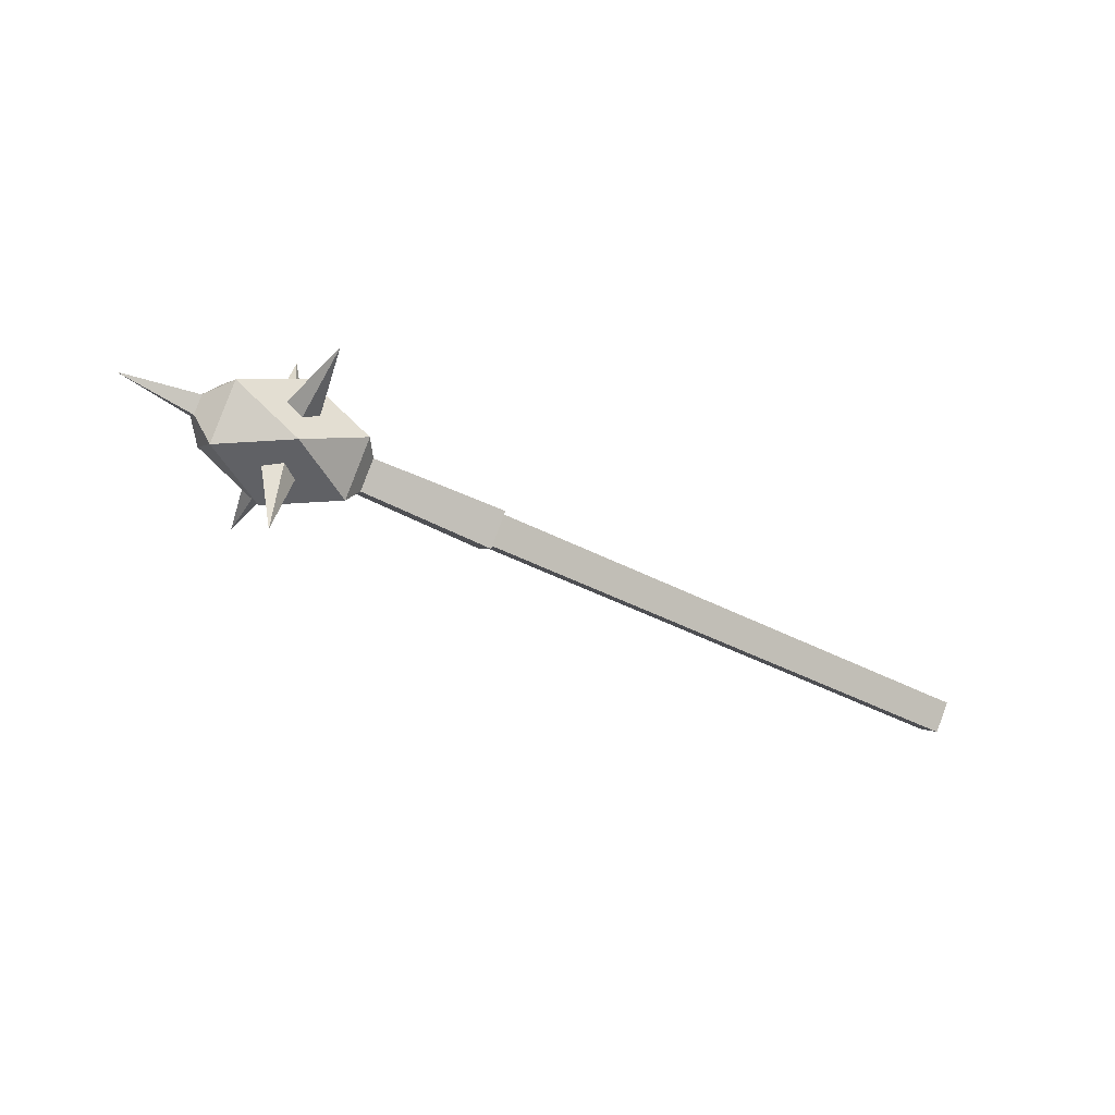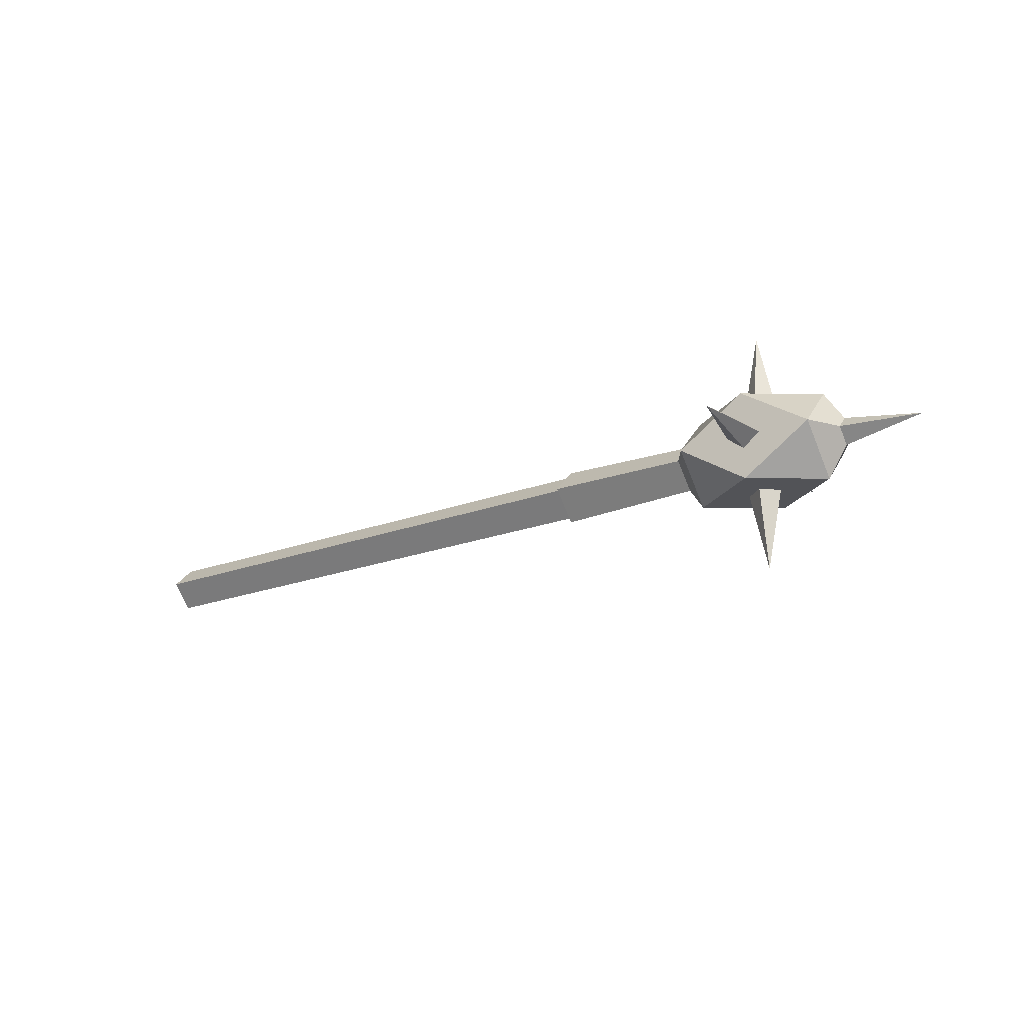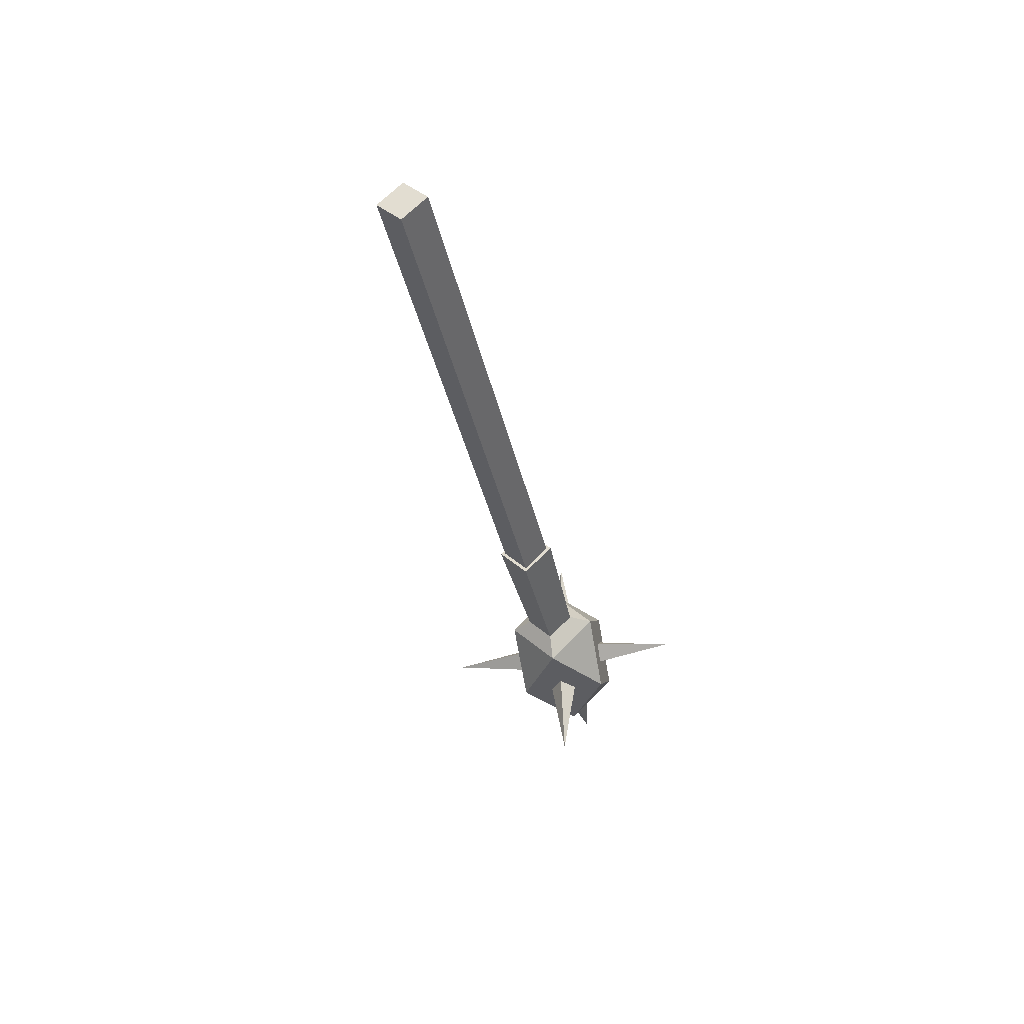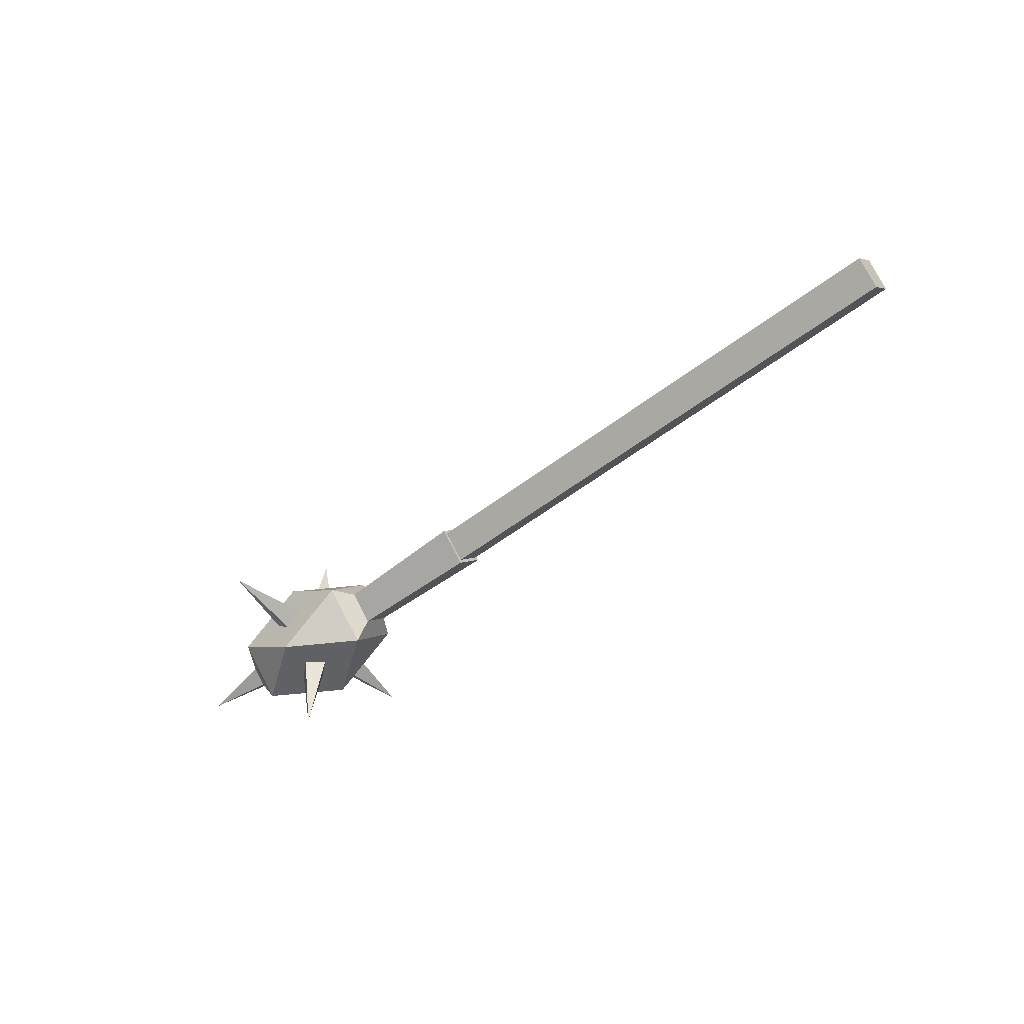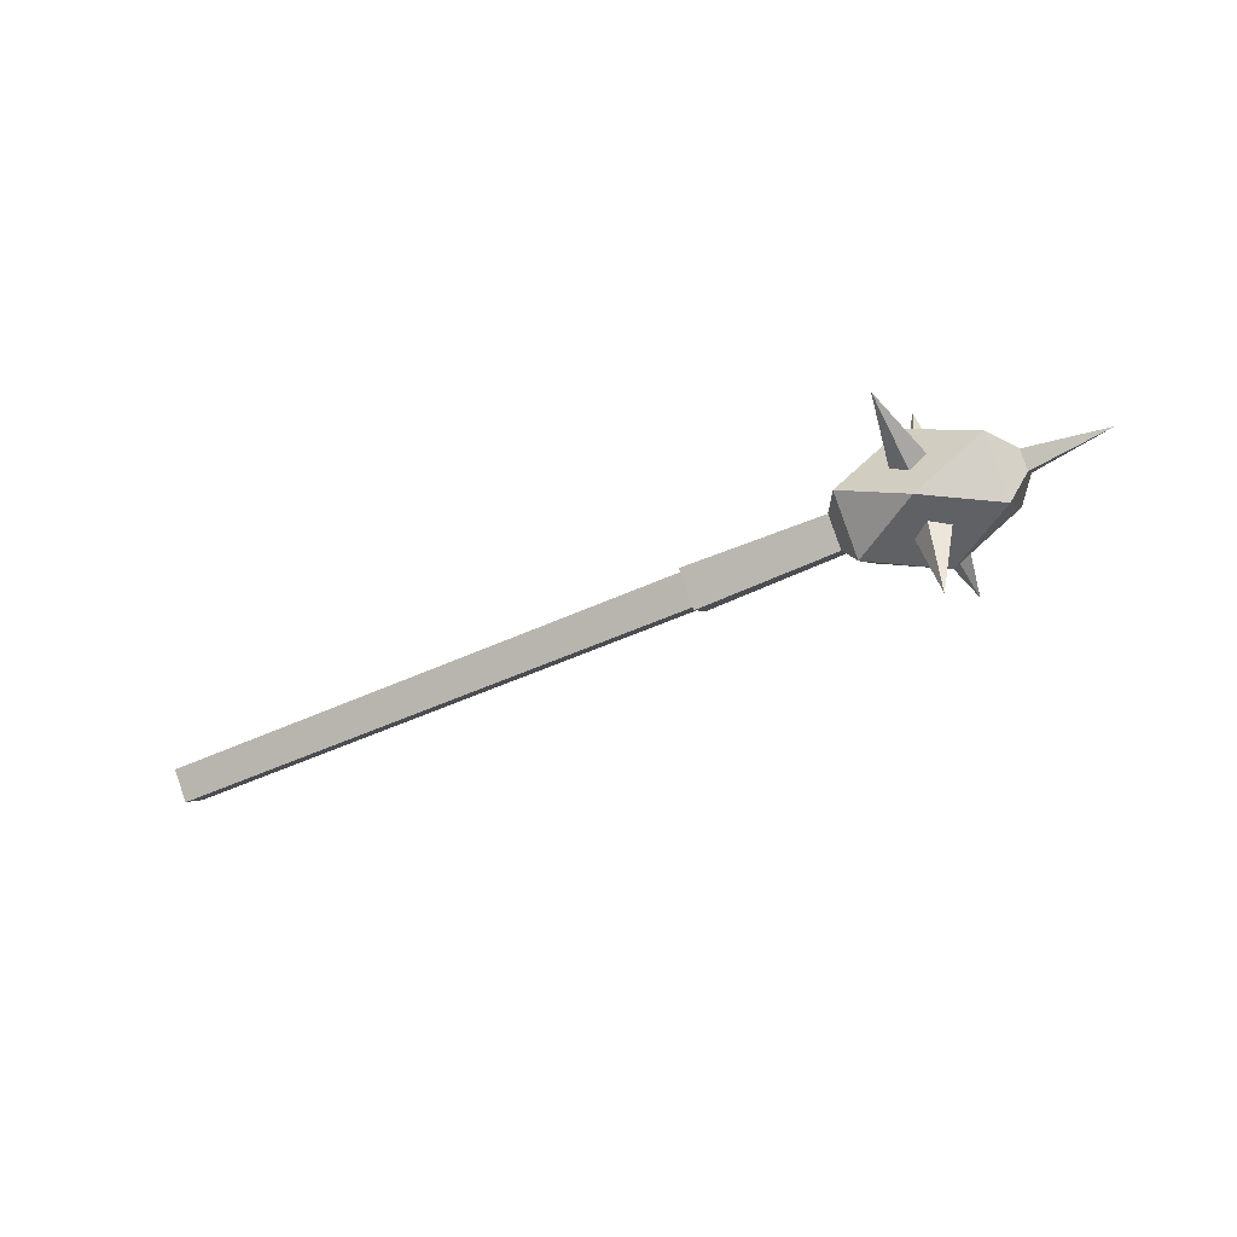
<metadata>
{"format":"obj","ext":"obj","renderer":"f3d","projection":"perspective","resolution":1024,"background":"white","views":[{"elev":-48.1,"azim":-29.5,"up":"+Y"},{"elev":-22.3,"azim":-147.5,"up":"+Y"},{"elev":-37.0,"azim":102.0,"up":"+Z"},{"elev":-49.5,"azim":41.0,"up":"+Z"},{"elev":-48.9,"azim":-152.8,"up":"+Z"}]}
</metadata>
<code>
o ITMW_018_1H_MACE_01
v -0.5191 0.04489 -0.04478
v -0.4518 -0.04489 0.000117
v -0.5864 0 0.04501
v -0.4608 -0.02304 0
v -0.2995 0 -0.02765
v -0.2995 0 0.02765
v -0.3456 0.02304 0
v 0.2304 -0.02304 0
v -0.3456 -0.02304 0
v 0.2304 0.02304 0
v -0.588 -0.01754 0
v -0.6836 -0 -0
v -0.588 0.01754 0
v -0.5362 0.04348 0
v -0.5192 0.1232 -0
v -0.5021 0.04348 0
v -0.5362 -0 0.04348
v -0.5192 0 0.1232
v -0.5021 -0 0.04348
v -0.5362 -0.04348 -0
v -0.5192 -0.1232 0
v -0.5021 -0.04348 -0
v -0.5362 0 -0.04348
v -0.5192 -0 -0.1232
v -0.5021 0 -0.04348
v -0.5864 -0.04489 0.000117
v -0.4518 0 0.04501
v -0.2995 -0.02765 0
v -0.2995 0.02765 0
v -0.4518 0.04489 0.000117
v -0.4518 0 -0.04478
v -0.5864 0.04489 0.000117
v -0.5864 0 -0.04478
v -0.3456 0 -0.02304
v -0.3456 0 0.02304
v 0.2304 0 -0.02304
v 0.2304 0 0.02304
v -0.4608 0.02304 0
v -0.4608 0 -0.02304
v -0.4608 0 0.02304
v -0.5191 -0.04489 -0.04478
v -0.5191 -0.04489 0.04501
v -0.5191 0.04489 0.04501
v -0.6155 0 0.000117
v -0.4227 0 0.000117
v -0.588 -0 -0.0175
v -0.588 -0 0.0175
v -0.5192 0.04348 -0.01367
v -0.5192 0.01367 0.04348
v -0.5192 -0.04348 0.01367
v -0.5192 -0.01367 -0.04348
v -0.5192 0.04348 0.01367
v -0.5192 -0.01367 0.04348
v -0.5192 -0.04348 -0.01367
v -0.5192 0.01367 -0.04348
v -0.1052 0 0.02304
v -0.1052 0 -0.02304
v -0.1052 -0.02304 0
v -0.1052 0.02304 0
f 43 30 1
f 31 41 1
f 11 47 12
f 46 11 12
f 14 52 15
f 48 14 15
f 17 53 18
f 49 17 18
f 20 54 21
f 50 20 21
f 23 55 24
f 51 23 24
f 2 42 41
f 33 32 1
f 2 27 42
f 30 31 1
f 27 30 43
f 45 31 30
f 31 2 41
f 45 2 31
f 32 43 1
f 44 32 33
f 41 33 1
f 44 33 26
f 42 26 41
f 26 33 41
f 27 43 42
f 3 26 42
f 43 3 42
f 32 3 43
f 44 3 32
f 44 26 3
f 45 27 2
f 45 30 27
f 13 46 12
f 47 13 12
f 16 48 15
f 19 49 18
f 22 50 21
f 25 51 24
f 52 16 15
f 53 19 18
f 54 22 21
f 55 25 24
f 38 29 5
f 39 5 28
f 7 35 59
f 7 59 57
f 57 59 36
f 59 56 37
f 28 5 29
f 6 40 28
f 29 6 28
f 6 29 38
f 58 57 36
f 56 58 37
f 8 36 10
f 36 8 58
f 10 37 8
f 58 8 37
f 38 40 6
f 5 39 38
f 4 39 28
f 40 4 28
f 56 35 9
f 59 35 56
f 58 34 57
f 57 34 7
f 9 58 56
f 9 34 58
f 37 10 59
f 59 10 36

</code>
